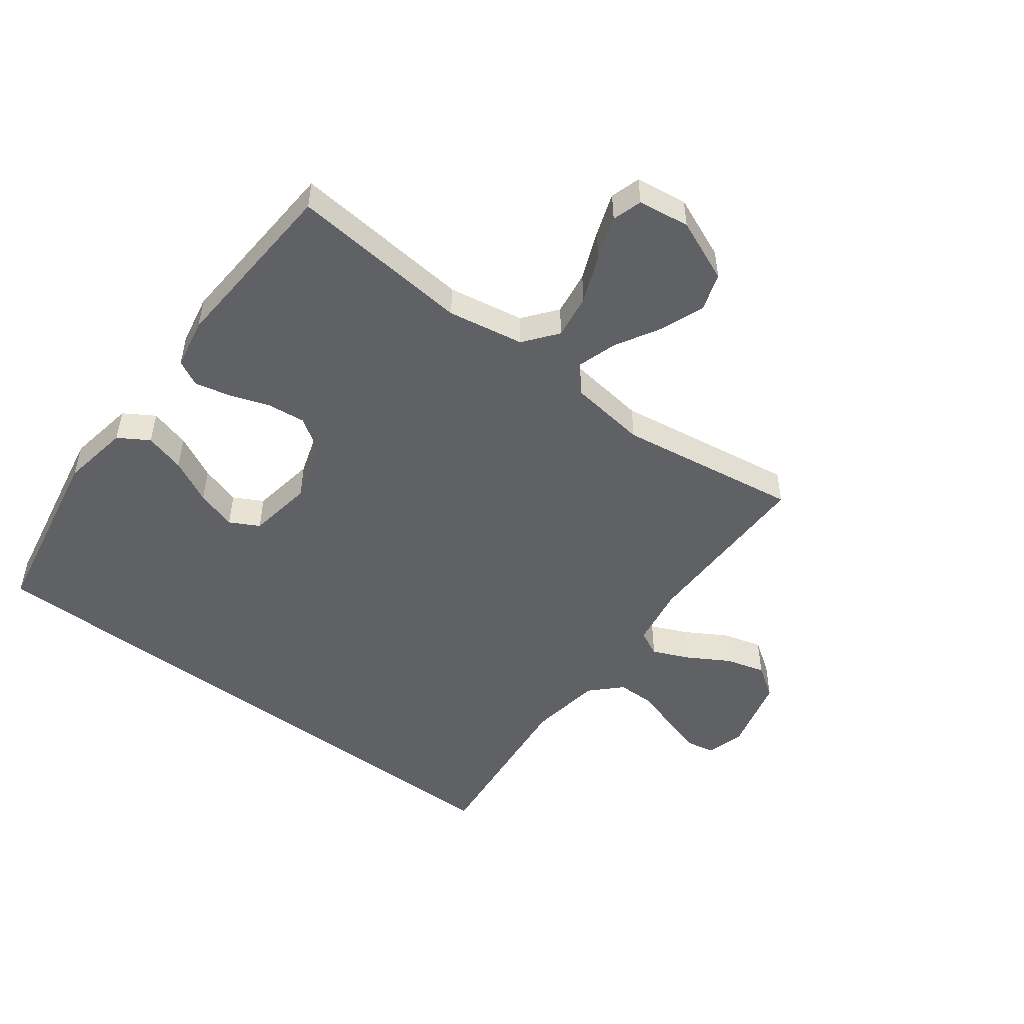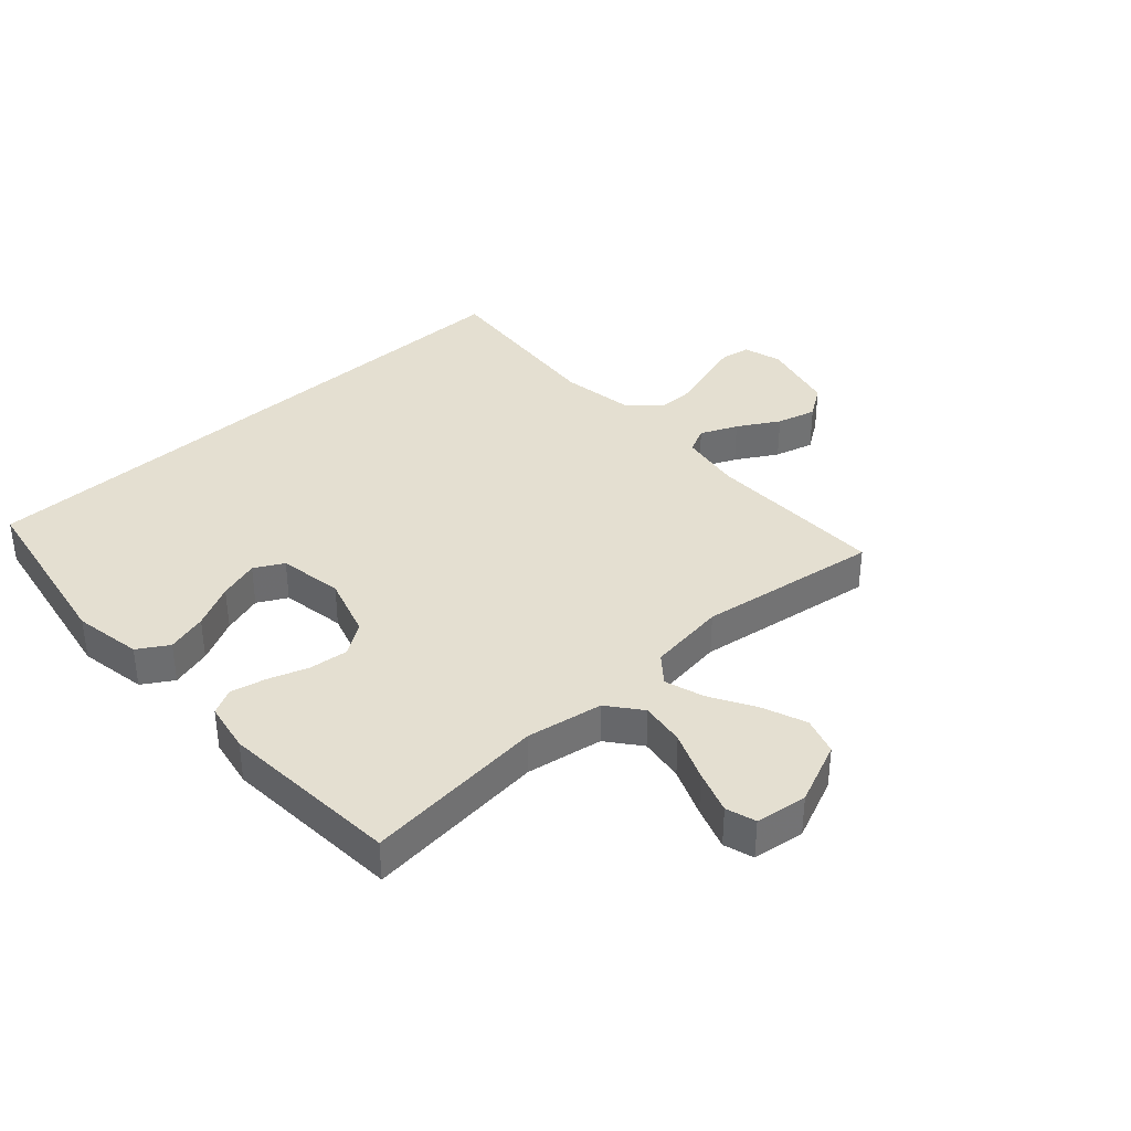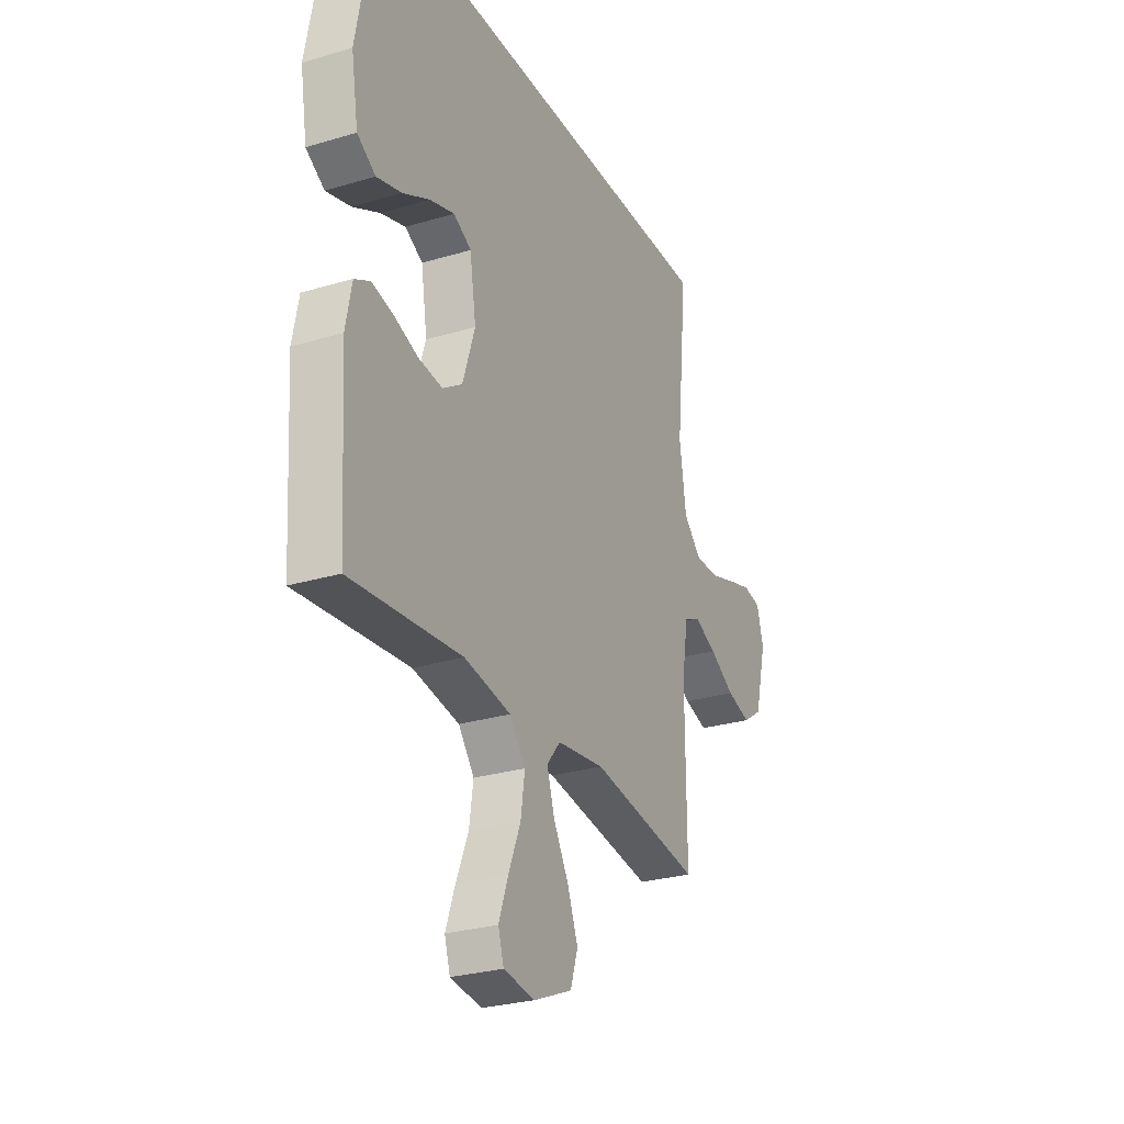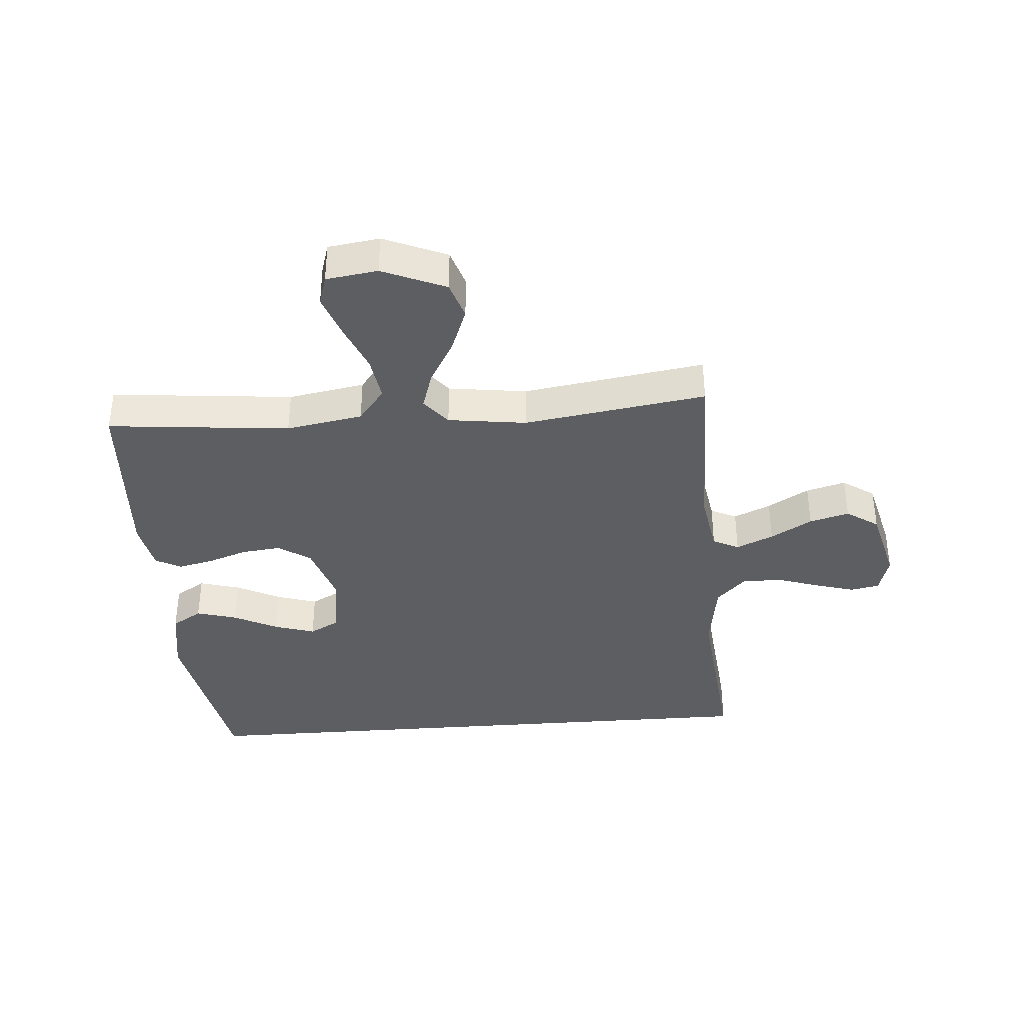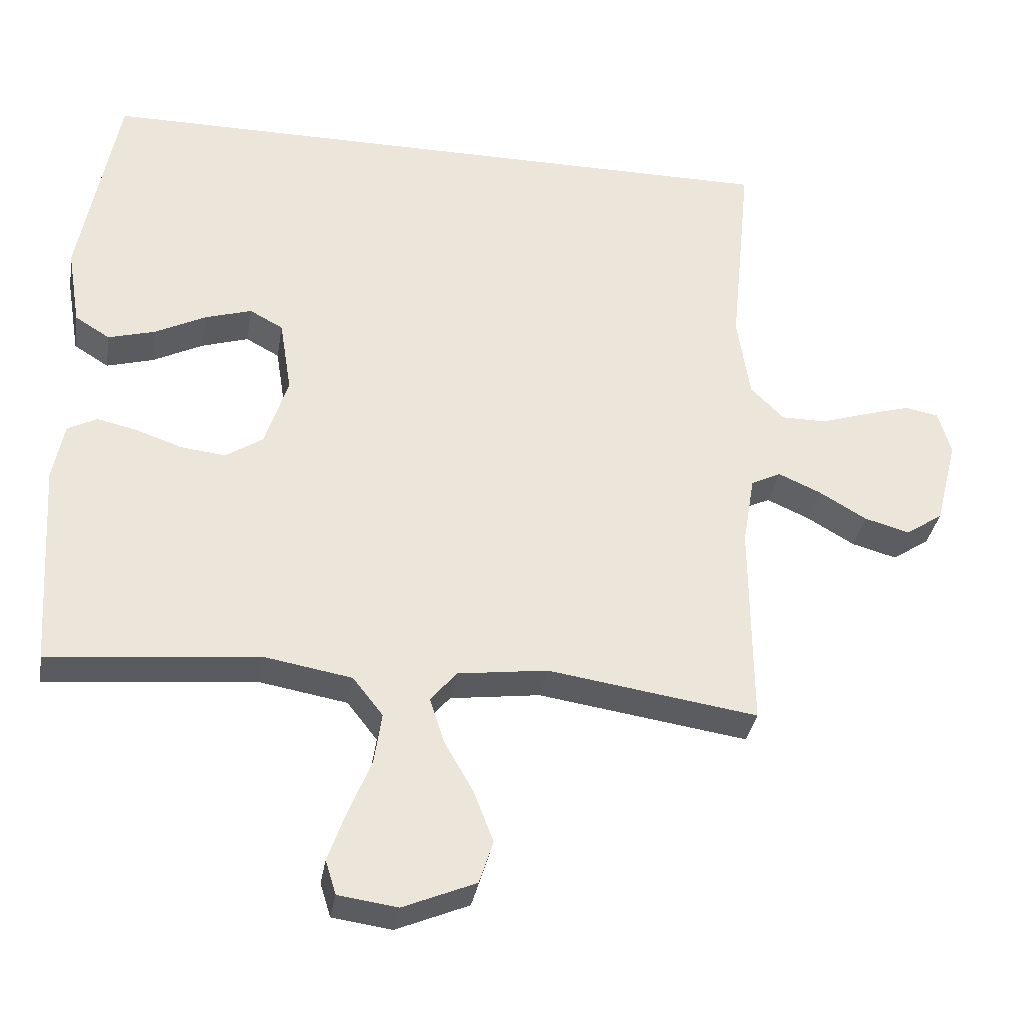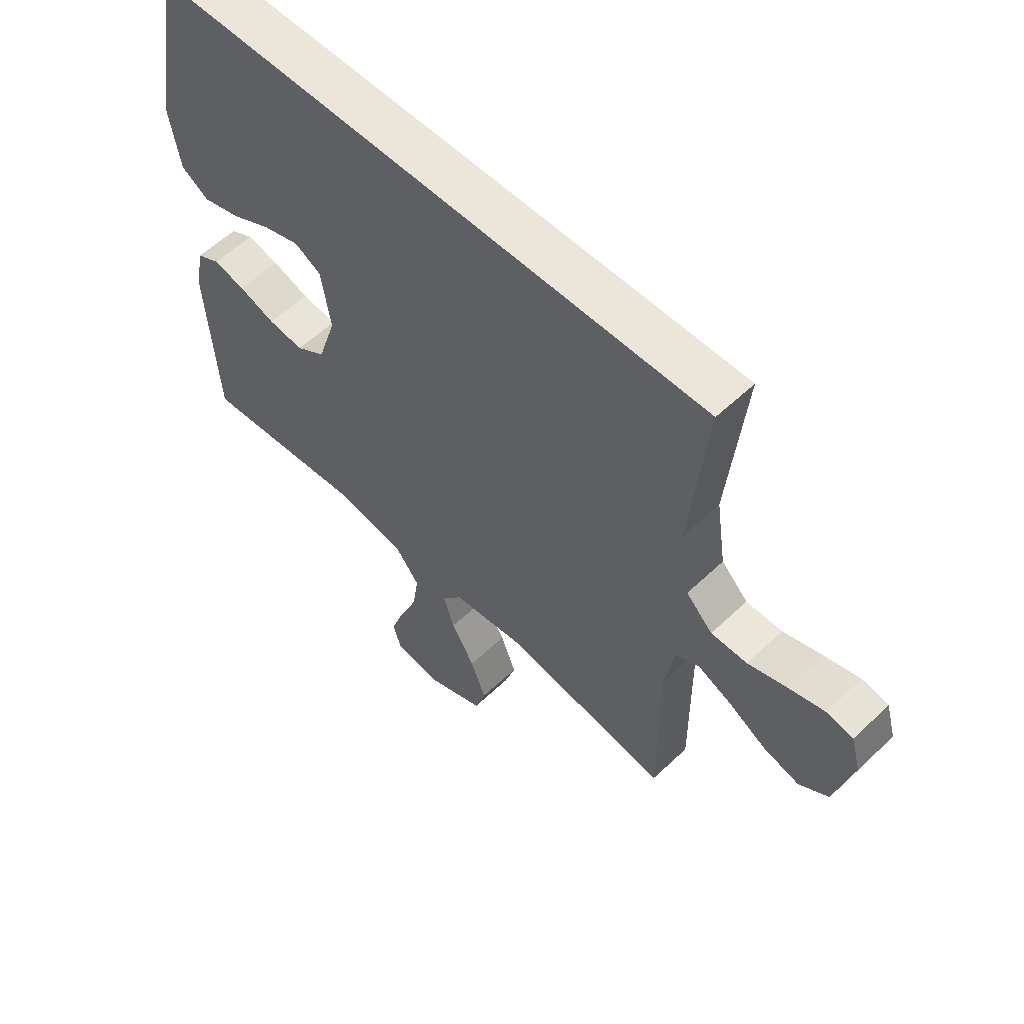
<metadata>
{"format":"obj","ext":"obj","renderer":"f3d","projection":"perspective","resolution":1024,"background":"white","views":[{"elev":-50.0,"azim":143.0,"up":"+Y"},{"elev":36.6,"azim":137.4,"up":"+Y"},{"elev":-27.6,"azim":114.6,"up":"+Z"},{"elev":-37.6,"azim":-175.6,"up":"+Y"},{"elev":-34.2,"azim":170.7,"up":"+Z"},{"elev":57.2,"azim":-134.6,"up":"+Z"}]}
</metadata>
<code>
v -0.535 0.07 0.5
v 0.473 0.07 0.5
v 0.528 0.07 0.2
v 0.509 0.07 0.087
v 0.459 0.07 0.056
v 0.392 0.07 0.075
v 0.319 0.07 0.112
v 0.252 0.07 0.133
v 0.204 0.07 0.107
v 0.187 0.07 0
v 0.22 0.07 -0.103
v 0.273 0.07 -0.138
v 0.337 0.07 -0.131
v 0.403 0.07 -0.108
v 0.461 0.07 -0.095
v 0.503 0.07 -0.117
v 0.519 0.07 -0.2
v 0.5 0.07 -0.5
v 0.2 0.07 -0.471
v 0.074 0.07 -0.493
v 0.031 0.07 -0.548
v 0.042 0.07 -0.622
v 0.075 0.07 -0.702
v 0.1 0.07 -0.773
v 0.085 0.07 -0.822
v 0 0.07 -0.834
v -0.104 0.07 -0.79
v -0.124 0.07 -0.728
v -0.096 0.07 -0.655
v -0.054 0.07 -0.581
v -0.034 0.07 -0.517
v -0.071 0.07 -0.472
v -0.2 0.07 -0.455
v -0.5 0.07 -0.5
v -0.498 0.07 -0.2
v -0.515 0.07 -0.098
v -0.558 0.07 -0.077
v -0.619 0.07 -0.104
v -0.687 0.07 -0.144
v -0.752 0.07 -0.162
v -0.805 0.07 -0.126
v -0.837 0.07 0
v -0.819 0.07 0.064
v -0.771 0.07 0.073
v -0.706 0.07 0.054
v -0.636 0.07 0.031
v -0.571 0.07 0.031
v -0.523 0.07 0.079
v -0.505 0.07 0.2
v -0.535 0 0.5
v 0.473 0 0.5
v 0.528 0 0.2
v 0.509 0 0.087
v 0.459 0 0.056
v 0.392 0 0.075
v 0.319 0 0.112
v 0.252 0 0.133
v 0.204 0 0.107
v 0.187 0 0
v 0.22 0 -0.103
v 0.273 0 -0.138
v 0.337 0 -0.131
v 0.403 0 -0.108
v 0.461 0 -0.095
v 0.503 0 -0.117
v 0.519 0 -0.2
v 0.5 0 -0.5
v 0.2 0 -0.471
v 0.074 0 -0.493
v 0.031 0 -0.548
v 0.042 0 -0.622
v 0.075 0 -0.702
v 0.1 0 -0.773
v 0.085 0 -0.822
v 0 0 -0.834
v -0.104 0 -0.79
v -0.124 0 -0.728
v -0.096 0 -0.655
v -0.054 0 -0.581
v -0.034 0 -0.517
v -0.071 0 -0.472
v -0.2 0 -0.455
v -0.5 0 -0.5
v -0.498 0 -0.2
v -0.515 0 -0.098
v -0.558 0 -0.077
v -0.619 0 -0.104
v -0.687 0 -0.144
v -0.752 0 -0.162
v -0.805 0 -0.126
v -0.837 0 0
v -0.819 0 0.064
v -0.771 0 0.073
v -0.706 0 0.054
v -0.636 0 0.031
v -0.571 0 0.031
v -0.523 0 0.079
v -0.505 0 0.2
f 43 44 45 46
f 41 42 43 46
f 41 46 47
f 38 39 40 41
f 37 38 41 47
f 36 37 47 48
f 33 34 35
f 32 33 35 36
f 27 28 29 30
f 27 30 31
f 26 27 31
f 25 26 31
f 22 23 24 25
f 22 25 31
f 21 22 31
f 20 21 31 32
f 16 17 18 19
f 13 14 15 16
f 12 13 16 19
f 11 12 19 20
f 4 5 6 7
f 4 7 8
f 3 4 8
f 49 1 2 3
f 49 3 8
f 48 49 8 9
f 36 48 9 10
f 20 32 36
f 10 11 20 36
f 95 94 93 92
f 95 92 91 90
f 96 95 90
f 90 89 88 87
f 96 90 87 86
f 97 96 86 85
f 84 83 82
f 85 84 82 81
f 79 78 77 76
f 80 79 76
f 80 76 75
f 80 75 74
f 74 73 72 71
f 80 74 71
f 80 71 70
f 81 80 70 69
f 68 67 66 65
f 65 64 63 62
f 68 65 62 61
f 69 68 61 60
f 56 55 54 53
f 57 56 53
f 57 53 52
f 52 51 50 98
f 57 52 98
f 58 57 98 97
f 59 58 97 85
f 85 81 69
f 85 69 60 59
f 1 50 51 2
f 2 51 52 3
f 3 52 53 4
f 4 53 54 5
f 5 54 55 6
f 6 55 56 7
f 7 56 57 8
f 8 57 58 9
f 9 58 59 10
f 10 59 60 11
f 11 60 61 12
f 12 61 62 13
f 13 62 63 14
f 14 63 64 15
f 15 64 65 16
f 16 65 66 17
f 17 66 67 18
f 18 67 68 19
f 19 68 69 20
f 20 69 70 21
f 21 70 71 22
f 22 71 72 23
f 23 72 73 24
f 24 73 74 25
f 25 74 75 26
f 26 75 76 27
f 27 76 77 28
f 28 77 78 29
f 29 78 79 30
f 30 79 80 31
f 31 80 81 32
f 32 81 82 33
f 33 82 83 34
f 34 83 84 35
f 35 84 85 36
f 36 85 86 37
f 37 86 87 38
f 38 87 88 39
f 39 88 89 40
f 40 89 90 41
f 41 90 91 42
f 42 91 92 43
f 43 92 93 44
f 44 93 94 45
f 45 94 95 46
f 46 95 96 47
f 47 96 97 48
f 48 97 98 49
f 49 98 50 1

</code>
